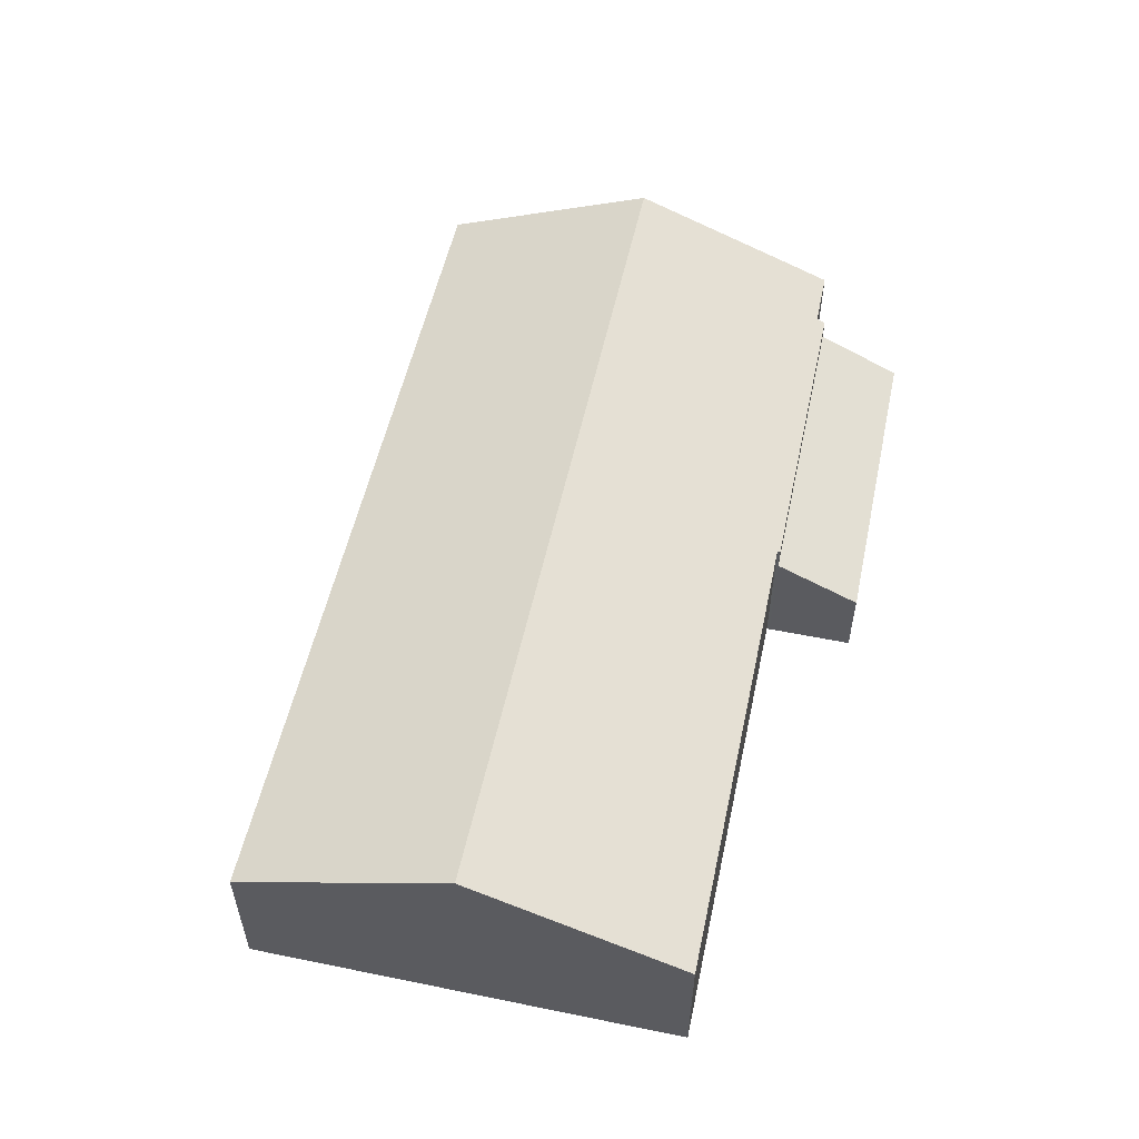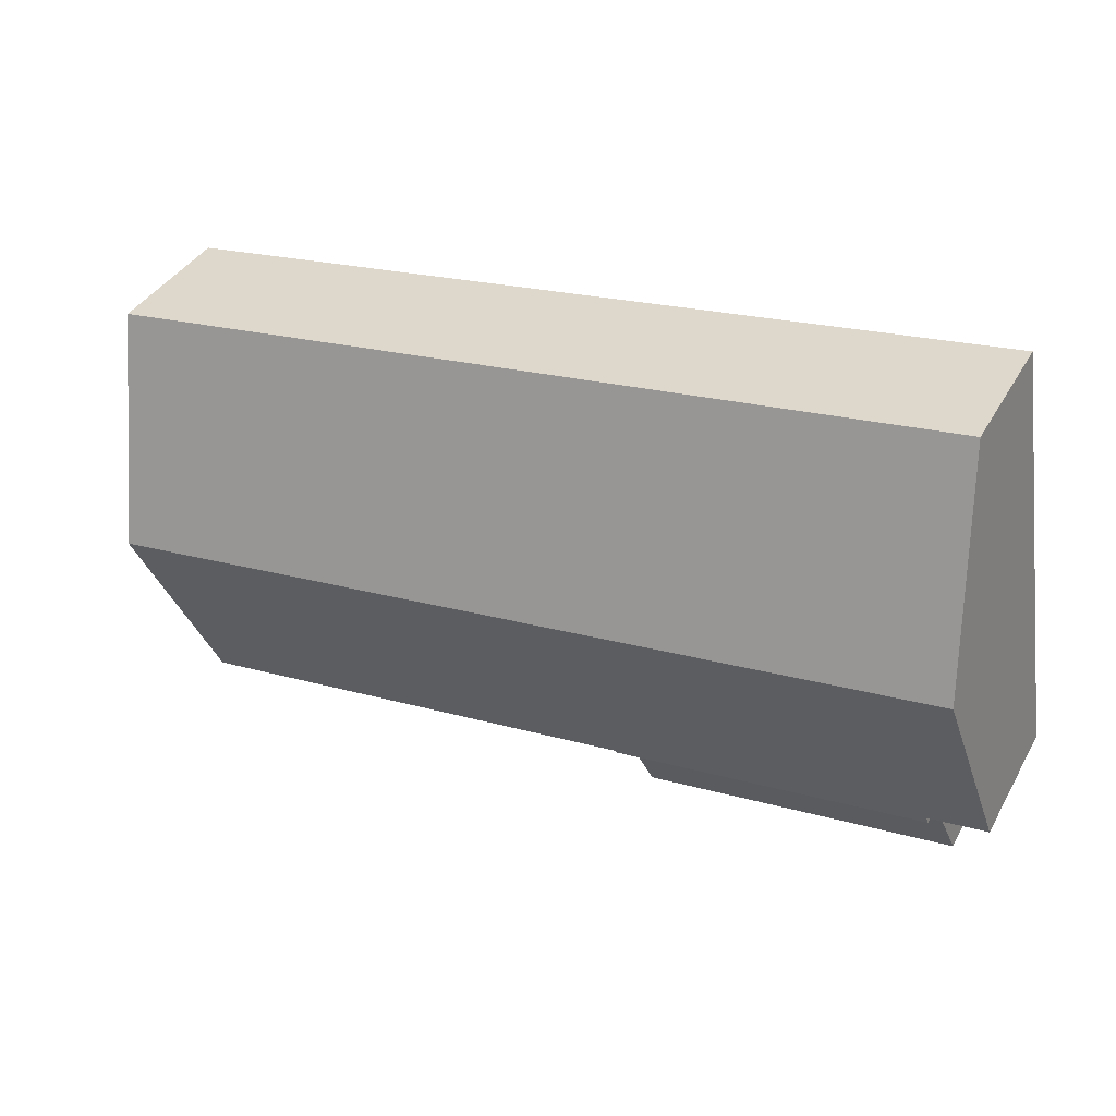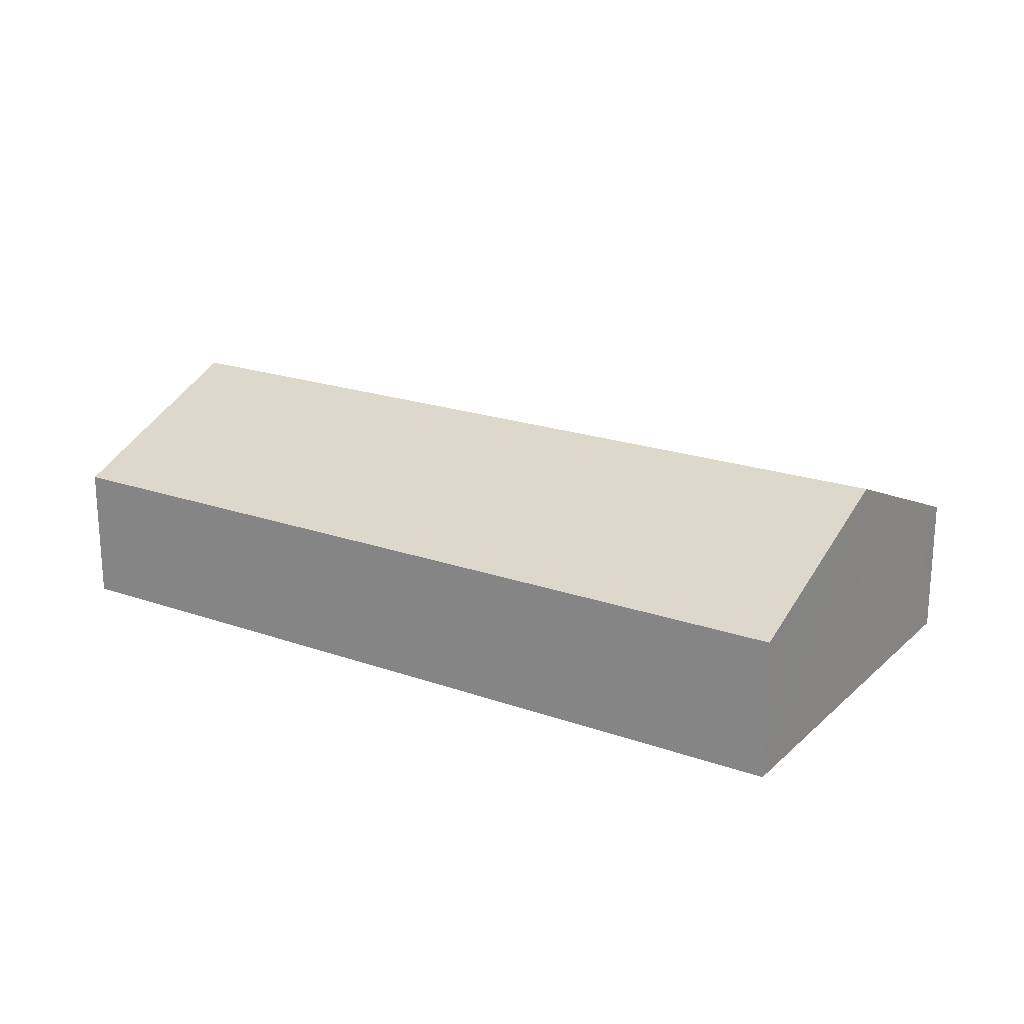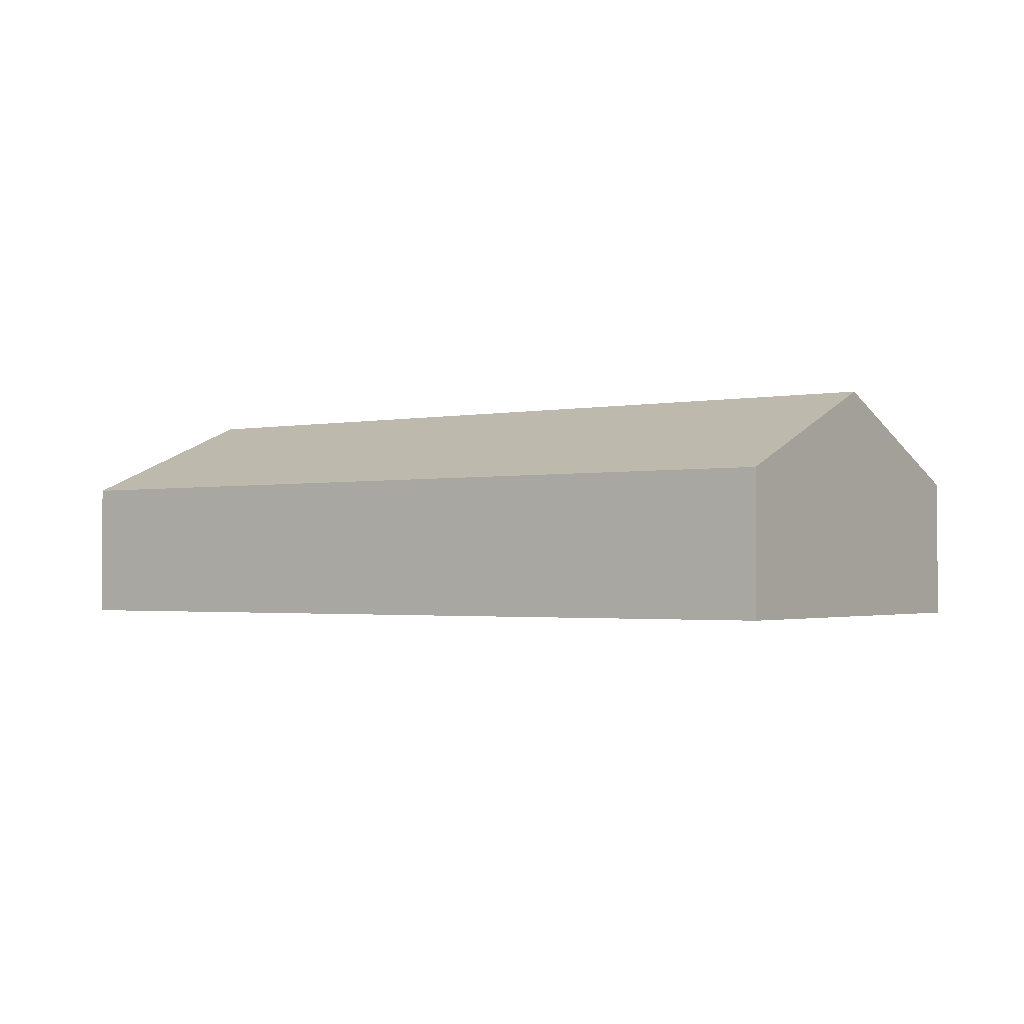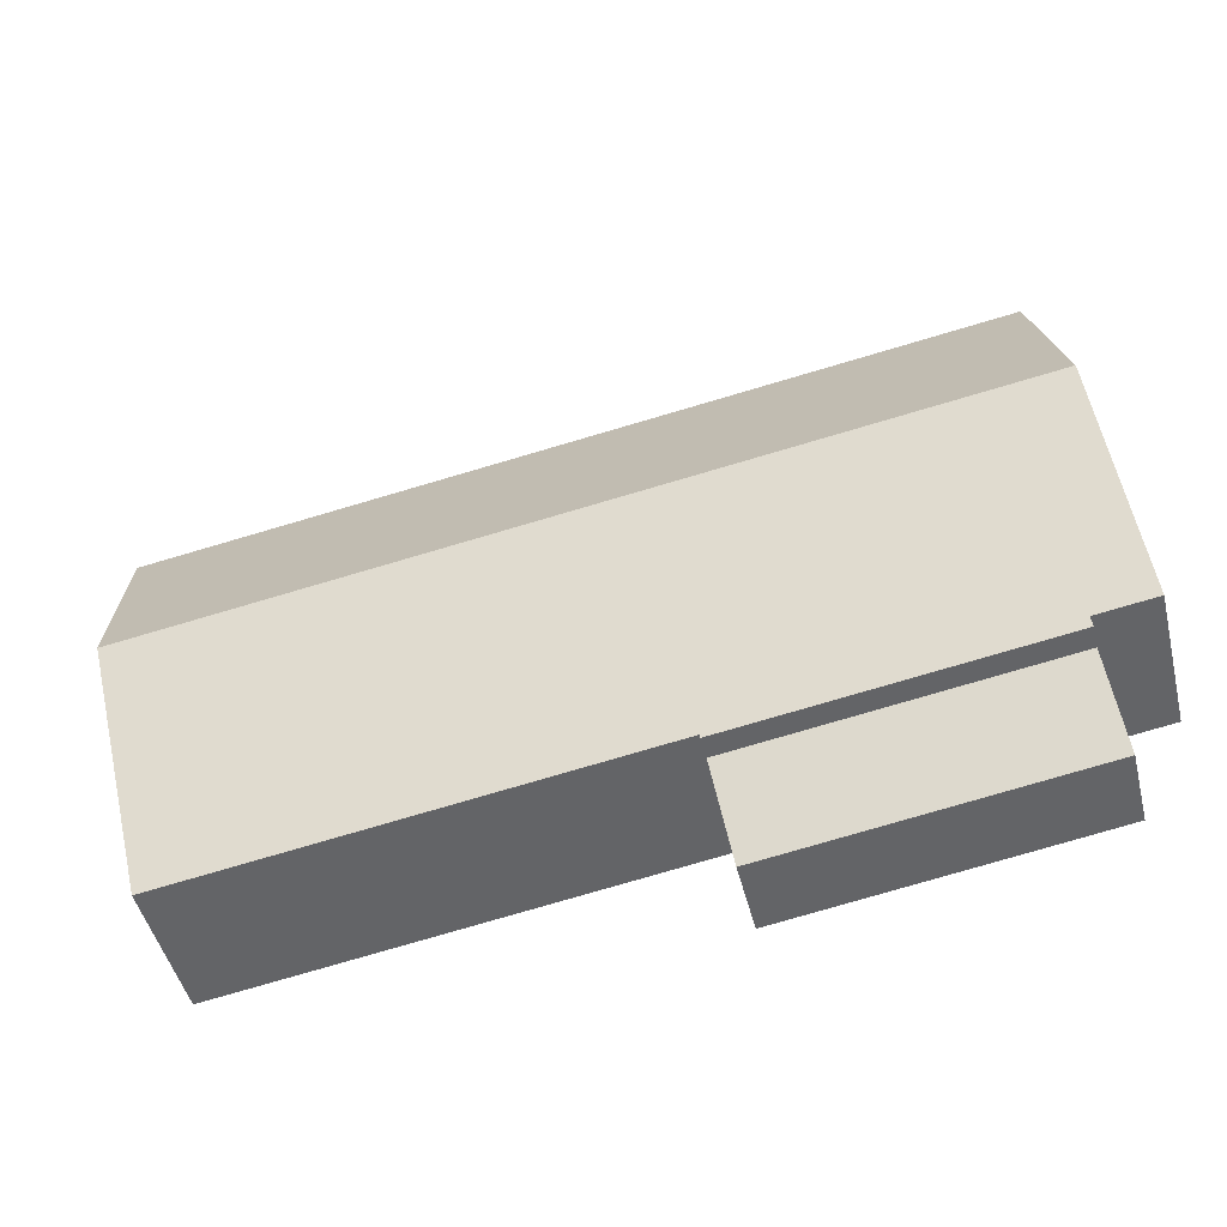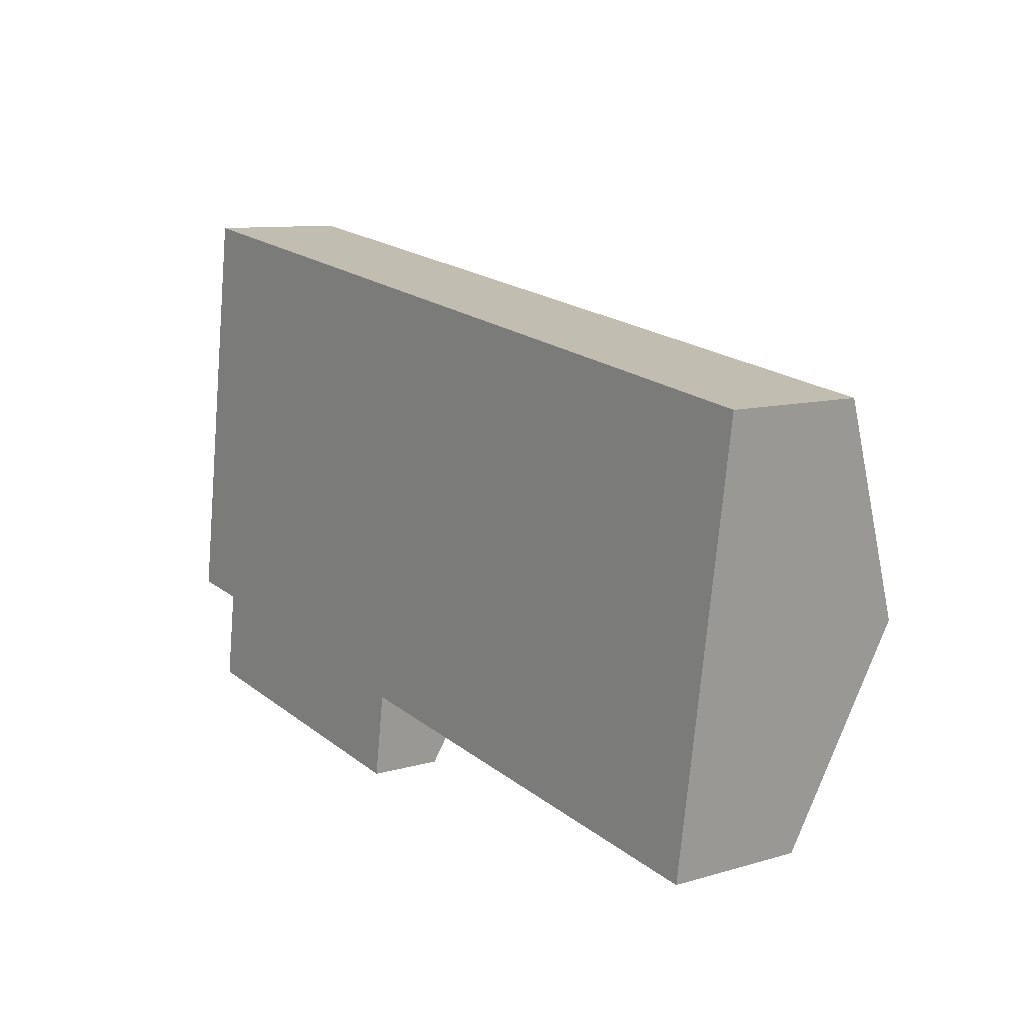
<metadata>
{"format":"obj","ext":"obj","renderer":"f3d","projection":"perspective","resolution":1024,"background":"white","views":[{"elev":54.3,"azim":110.5,"up":"+Y"},{"elev":38.5,"azim":-153.3,"up":"+Z"},{"elev":20.4,"azim":41.0,"up":"+Y"},{"elev":-1.9,"azim":43.2,"up":"+Y"},{"elev":-48.7,"azim":-166.0,"up":"+Z"},{"elev":9.9,"azim":53.3,"up":"+Z"}]}
</metadata>
<code>
v  31.74 5.751 8.394
v  31.6 4.932 10.48
v  32.04 4.932 10.42
v  30.94 7.964 2.924
v  15.59 4.932 12.82
v  14.5 7.964 5.325
v  2.159 4.932 14.78
v  1.065 7.964 7.287
v  1.816 5.882 12.43
v  1.208 7.567 8.269
v  2.06 4.891 -0.614
v  13.3 4.932 -2.155
v  13.29 4.891 -2.254
v  2.105 5.016 -0.307
v  0 5.016 3.071e-16
v  28.43 4.932 -4.364
v  29.99 5.322 -3.606
v  29.85 4.932 -4.57
v  13.4 4.932 -2.169
v  2.159 -9.051e-16 14.78
v  32.04 -6.38e-16 10.42
v  15.59 -7.85e-16 12.82
v  31.6 -6.419e-16 10.48
v  31.74 -5.14e-16 8.394
v  30.94 -1.79e-16 2.924
v  29.99 2.208e-16 -3.606
v  29.85 2.798e-16 -4.57
v  13.3 1.32e-16 -2.155
v  13.29 1.38e-16 -2.254
v  28.43 2.672e-16 -4.364
v  13.4 1.328e-16 -2.169
v  2.06 3.76e-17 -0.614
v  2.105 1.88e-17 -0.307
v  0 0 0
v  1.065 -4.462e-16 7.287
v  1.208 -5.063e-16 8.269
v  1.816 -7.614e-16 12.43
v  12.86 2.641 -5.223
v  2.06 4.083 -0.614
v  13.29 4.083 -2.254
v  1.626 2.641 -3.583
v  1.626 2.194e-16 -3.583
v  12.86 3.198e-16 -5.223
g defaultobject
f 1 2 3
f 2 1 4
f 2 4 5
f 5 4 6
f 5 6 7
f 7 6 8
f 7 8 9
f 9 8 10
f 11 12 13
f 12 11 6
f 6 11 14
f 6 14 8
f 8 14 15
f 16 17 18
f 17 16 4
f 4 16 19
f 4 19 6
f 6 19 12
f 20 5 7
f 5 20 2
f 2 20 3
f 3 20 21
f 21 20 22
f 21 22 23
f 21 1 3
f 1 21 4
f 4 21 24
f 4 24 25
f 4 25 17
f 17 25 26
f 17 26 18
f 18 26 27
f 28 13 12
f 13 28 29
f 27 16 18
f 16 27 19
f 19 27 30
f 19 30 31
f 19 31 12
f 12 31 28
f 29 11 13
f 11 29 32
f 33 15 14
f 15 33 34
f 11 33 14
f 33 11 32
f 34 8 15
f 8 34 35
f 8 35 10
f 10 35 9
f 9 35 36
f 9 36 37
f 9 37 7
f 7 37 20
f 37 22 20
f 22 37 36
f 22 36 35
f 22 35 34
f 22 34 33
f 22 33 32
f 22 32 28
f 28 32 29
f 28 23 22
f 23 28 31
f 23 31 30
f 23 30 27
f 23 27 25
f 23 25 24
f 23 24 21
f 25 27 26
f 38 39 40
f 39 38 41
f 41 32 39
f 32 41 42
f 32 40 39
f 40 32 29
f 29 38 40
f 38 29 43
f 43 41 38
f 41 43 42
f 43 32 42
f 32 43 29

</code>
